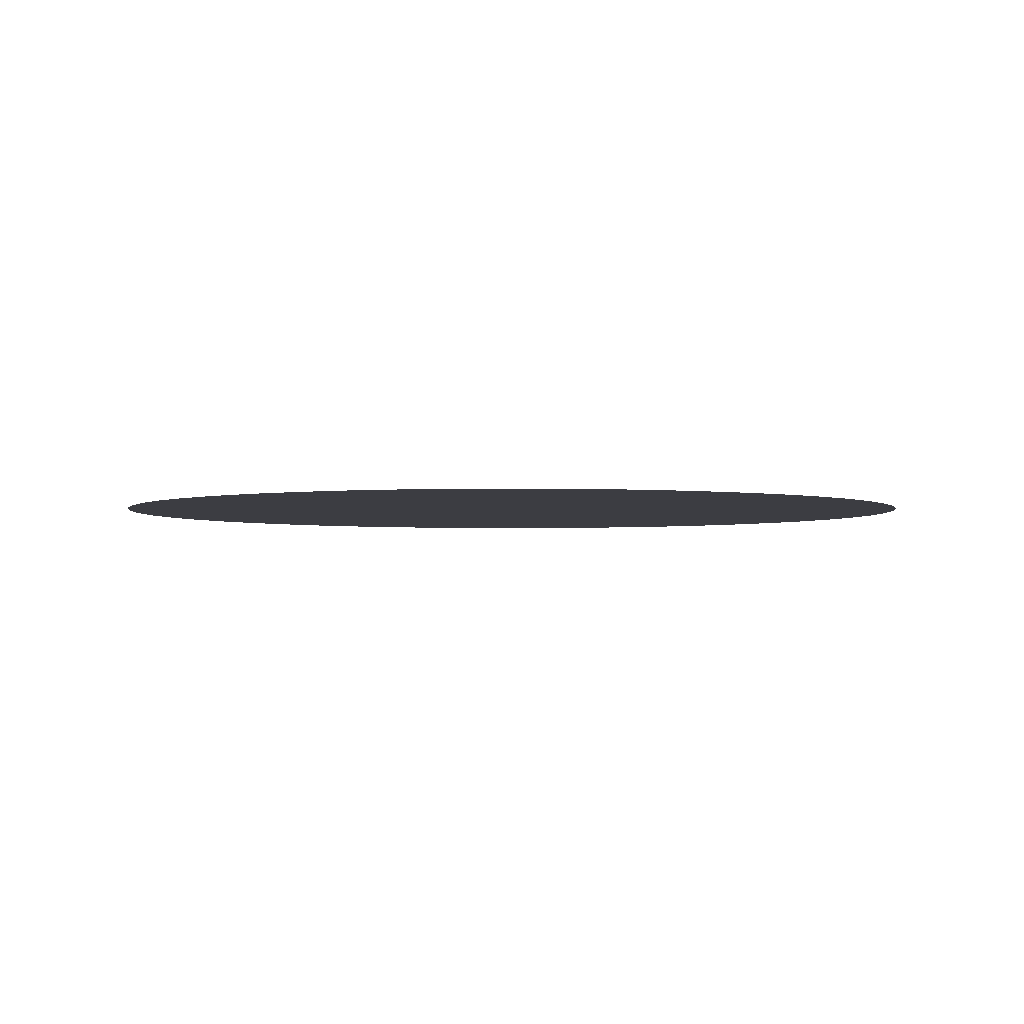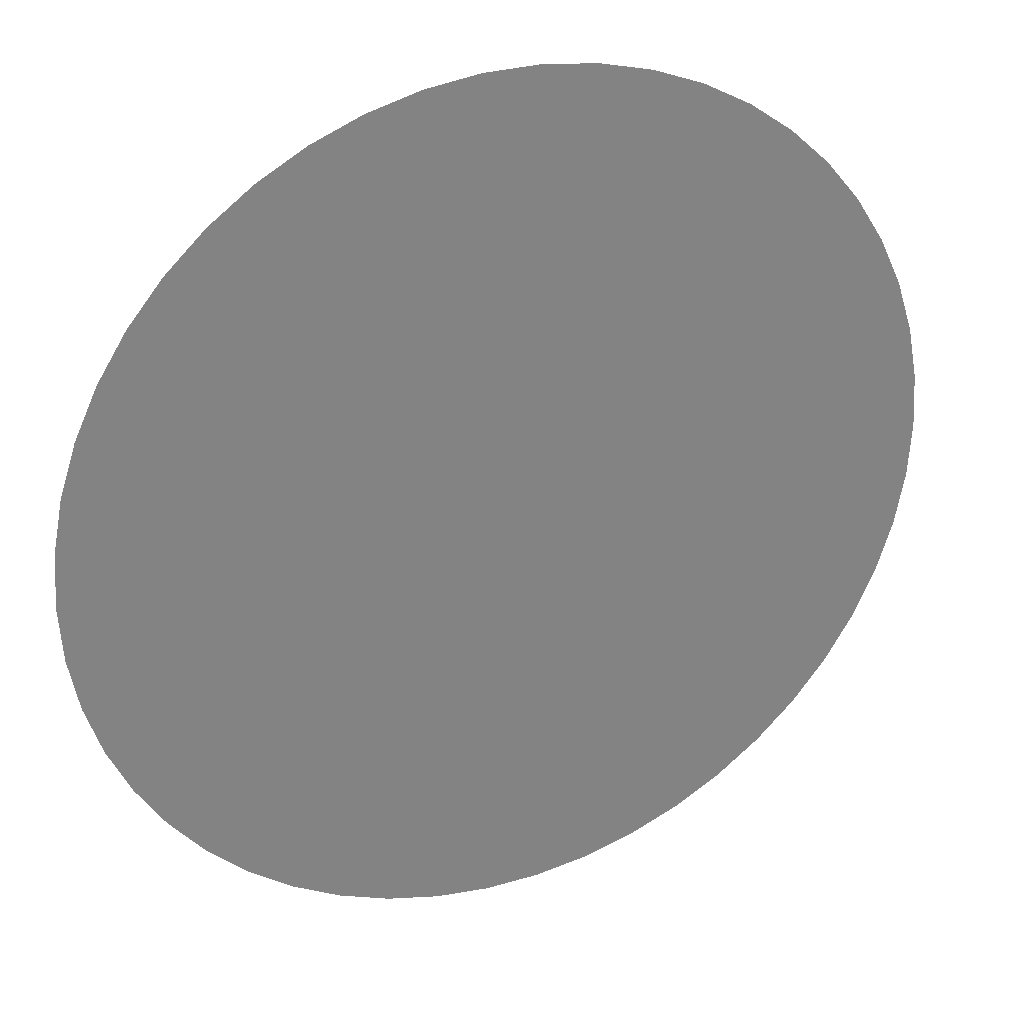
<metadata>
{"format":"obj","ext":"obj","renderer":"f3d","projection":"perspective","resolution":1024,"background":"white","views":[{"elev":-2.9,"azim":60.8,"up":"+Y"},{"elev":29.8,"azim":-23.5,"up":"+Z"}]}
</metadata>
<code>
g default
v 74.41 0 -9.4
v 72.64 0 -18.65
v 69.73 0 -27.61
v 65.72 0 -36.13
v 60.68 0 -44.08
v 54.67 0 -51.34
v 47.81 0 -57.79
v 40.19 0 -63.32
v 31.93 0 -67.86
v 23.18 0 -71.33
v 14.05 0 -73.67
v 4.709 0 -74.85
v -4.709 0 -74.85
v -14.05 0 -73.67
v -23.18 0 -71.33
v -31.93 0 -67.86
v -40.19 0 -63.32
v -47.81 0 -57.79
v -54.67 0 -51.34
v -60.68 0 -44.08
v -65.72 0 -36.13
v -69.73 0 -27.61
v -72.64 0 -18.65
v -74.41 0 -9.4
v -75 0 7e-06
v -74.41 0 9.4
v -72.64 0 18.65
v -69.73 0 27.61
v -65.72 0 36.13
v -60.68 0 44.08
v -54.67 0 51.34
v -47.81 0 57.79
v -40.19 0 63.32
v -31.93 0 67.86
v -23.18 0 71.33
v -14.05 0 73.67
v -4.709 0 74.85
v 4.709 0 74.85
v 14.05 0 73.67
v 23.18 0 71.33
v 31.93 0 67.86
v 40.19 0 63.32
v 47.81 0 57.79
v 54.67 0 51.34
v 60.68 0 44.08
v 65.72 0 36.13
v 69.73 0 27.61
v 72.64 0 18.65
v 74.41 0 9.4
v 75 0 0
v 66.97 0 -8.46
v 65.38 0 -16.79
v 62.76 0 -24.85
v 59.15 0 -32.52
v 54.61 0 -39.68
v 49.21 0 -46.21
v 43.03 0 -52.01
v 36.17 0 -56.99
v 28.74 0 -61.08
v 20.86 0 -64.2
v 12.65 0 -66.3
v 4.238 0 -67.37
v -4.238 0 -67.37
v -12.65 0 -66.3
v -20.86 0 -64.2
v -28.74 0 -61.08
v -36.17 0 -56.99
v -43.03 0 -52.01
v -49.21 0 -46.21
v -54.61 0 -39.68
v -59.15 0 -32.52
v -62.76 0 -24.85
v -65.38 0 -16.79
v -66.97 0 -8.46
v -67.5 0 7e-06
v -66.97 0 8.46
v -65.38 0 16.79
v -62.76 0 24.85
v -59.15 0 32.52
v -54.61 0 39.68
v -49.21 0 46.21
v -43.03 0 52.01
v -36.17 0 56.99
v -28.74 0 61.08
v -20.86 0 64.2
v -12.65 0 66.3
v -4.238 0 67.37
v 4.238 0 67.37
v 12.65 0 66.3
v 20.86 0 64.2
v 28.74 0 61.08
v 36.17 0 56.99
v 43.03 0 52.01
v 49.21 0 46.21
v 54.61 0 39.68
v 59.15 0 32.52
v 62.76 0 24.85
v 65.38 0 16.79
v 66.97 0 8.46
v 67.5 0 0
v 59.53 0 -7.52
v 58.12 0 -14.92
v 55.79 0 -22.09
v 52.58 0 -28.91
v 48.54 0 -35.27
v 43.74 0 -41.07
v 38.25 0 -46.23
v 32.15 0 -50.66
v 25.55 0 -54.29
v 18.54 0 -57.06
v 11.24 0 -58.94
v 3.767 0 -59.88
v -3.767 0 -59.88
v -11.24 0 -58.94
v -18.54 0 -57.06
v -25.55 0 -54.29
v -32.15 0 -50.66
v -38.25 0 -46.23
v -43.74 0 -41.07
v -48.54 0 -35.27
v -52.58 0 -28.91
v -55.79 0 -22.09
v -58.12 0 -14.92
v -59.53 0 -7.52
v -60 0 6e-06
v -59.53 0 7.52
v -58.12 0 14.92
v -55.79 0 22.09
v -52.58 0 28.91
v -48.54 0 35.27
v -43.74 0 41.07
v -38.25 0 46.23
v -32.15 0 50.66
v -25.55 0 54.29
v -18.54 0 57.06
v -11.24 0 58.94
v -3.767 0 59.88
v 3.767 0 59.88
v 11.24 0 58.94
v 18.54 0 57.06
v 25.55 0 54.29
v 32.15 0 50.66
v 38.25 0 46.23
v 43.74 0 41.07
v 48.54 0 35.27
v 52.58 0 28.91
v 55.79 0 22.09
v 58.11 0 14.92
v 59.53 0 7.52
v 60 0 0
v 52.09 0 -6.58
v 50.85 0 -13.06
v 48.81 0 -19.33
v 46.01 0 -25.29
v 42.47 0 -30.86
v 38.27 0 -35.94
v 33.46 0 -40.45
v 28.13 0 -44.33
v 22.35 0 -47.5
v 16.22 0 -49.93
v 9.838 0 -51.57
v 3.296 0 -52.4
v -3.297 0 -52.4
v -9.838 0 -51.57
v -16.22 0 -49.93
v -22.35 0 -47.5
v -28.13 0 -44.33
v -33.46 0 -40.45
v -38.27 0 -35.94
v -42.47 0 -30.86
v -46.01 0 -25.29
v -48.81 0 -19.33
v -50.85 0 -13.06
v -52.09 0 -6.58
v -52.5 0 5e-06
v -52.09 0 6.58
v -50.85 0 13.06
v -48.81 0 19.33
v -46.01 0 25.29
v -42.47 0 30.86
v -38.27 0 35.94
v -33.46 0 40.45
v -28.13 0 44.33
v -22.35 0 47.5
v -16.22 0 49.93
v -9.838 0 51.57
v -3.296 0 52.4
v 3.297 0 52.4
v 9.838 0 51.57
v 16.22 0 49.93
v 22.35 0 47.5
v 28.13 0 44.33
v 33.46 0 40.45
v 38.27 0 35.94
v 42.47 0 30.86
v 46.01 0 25.29
v 48.81 0 19.33
v 50.85 0 13.06
v 52.09 0 6.58
v 52.5 0 0
v 44.65 0 -5.64
v 43.59 0 -11.19
v 41.84 0 -16.57
v 39.43 0 -21.68
v 36.41 0 -26.45
v 32.8 0 -30.8
v 28.68 0 -34.67
v 24.11 0 -37.99
v 19.16 0 -40.72
v 13.91 0 -42.8
v 8.432 0 -44.2
v 2.826 0 -44.91
v -2.826 0 -44.91
v -8.432 0 -44.2
v -13.91 0 -42.8
v -19.16 0 -40.72
v -24.11 0 -37.99
v -28.68 0 -34.67
v -32.8 0 -30.8
v -36.41 0 -26.45
v -39.43 0 -21.68
v -41.84 0 -16.57
v -43.59 0 -11.19
v -44.65 0 -5.64
v -45 0 4e-06
v -44.65 0 5.64
v -43.59 0 11.19
v -41.84 0 16.57
v -39.43 0 21.68
v -36.41 0 26.45
v -32.8 0 30.8
v -28.68 0 34.67
v -24.11 0 37.99
v -19.16 0 40.72
v -13.91 0 42.8
v -8.432 0 44.2
v -2.826 0 44.91
v 2.826 0 44.91
v 8.432 0 44.2
v 13.91 0 42.8
v 19.16 0 40.72
v 24.11 0 37.99
v 28.68 0 34.67
v 32.8 0 30.8
v 36.41 0 26.45
v 39.43 0 21.68
v 41.84 0 16.57
v 43.59 0 11.19
v 44.65 0 5.64
v 45 0 0
v 37.2 0 -4.7
v 36.32 0 -9.326
v 34.87 0 -13.8
v 32.86 0 -18.07
v 30.34 0 -22.04
v 27.34 0 -25.67
v 23.9 0 -28.89
v 20.09 0 -31.66
v 15.97 0 -33.93
v 11.59 0 -35.66
v 7.027 0 -36.84
v 2.355 0 -37.43
v -2.355 0 -37.43
v -7.027 0 -36.84
v -11.59 0 -35.66
v -15.97 0 -33.93
v -20.09 0 -31.66
v -23.9 0 -28.89
v -27.34 0 -25.67
v -30.34 0 -22.04
v -32.86 0 -18.07
v -34.87 0 -13.8
v -36.32 0 -9.326
v -37.2 0 -4.7
v -37.5 0 4e-06
v -37.2 0 4.7
v -36.32 0 9.326
v -34.87 0 13.8
v -32.86 0 18.07
v -30.34 0 22.04
v -27.34 0 25.67
v -23.9 0 28.89
v -20.09 0 31.66
v -15.97 0 33.93
v -11.59 0 35.66
v -7.027 0 36.84
v -2.355 0 37.43
v 2.355 0 37.43
v 7.027 0 36.84
v 11.59 0 35.66
v 15.97 0 33.93
v 20.09 0 31.66
v 23.9 0 28.89
v 27.34 0 25.67
v 30.34 0 22.04
v 32.86 0 18.07
v 34.87 0 13.8
v 36.32 0 9.326
v 37.2 0 4.7
v 37.5 0 0
v 29.76 0 -3.76
v 29.06 0 -7.461
v 27.89 0 -11.04
v 26.29 0 -14.45
v 24.27 0 -17.63
v 21.87 0 -20.54
v 19.12 0 -23.12
v 16.07 0 -25.33
v 12.77 0 -27.14
v 9.271 0 -28.53
v 5.621 0 -29.47
v 1.884 0 -29.94
v -1.884 0 -29.94
v -5.621 0 -29.47
v -9.271 0 -28.53
v -12.77 0 -27.14
v -16.07 0 -25.33
v -19.12 0 -23.12
v -21.87 0 -20.54
v -24.27 0 -17.63
v -26.29 0 -14.45
v -27.89 0 -11.04
v -29.06 0 -7.461
v -29.76 0 -3.76
v -30 0 3e-06
v -29.76 0 3.76
v -29.06 0 7.461
v -27.89 0 11.04
v -26.29 0 14.45
v -24.27 0 17.63
v -21.87 0 20.54
v -19.12 0 23.12
v -16.07 0 25.33
v -12.77 0 27.14
v -9.271 0 28.53
v -5.621 0 29.47
v -1.884 0 29.94
v 1.884 0 29.94
v 5.621 0 29.47
v 9.271 0 28.53
v 12.77 0 27.14
v 16.07 0 25.33
v 19.12 0 23.12
v 21.87 0 20.54
v 24.27 0 17.63
v 26.29 0 14.45
v 27.89 0 11.04
v 29.06 0 7.461
v 29.76 0 3.76
v 30 0 0
v 22.32 0 -2.82
v 21.79 0 -5.596
v 20.92 0 -8.283
v 19.72 0 -10.84
v 18.2 0 -13.23
v 16.4 0 -15.4
v 14.34 0 -17.34
v 12.06 0 -19
v 9.58 0 -20.36
v 6.953 0 -21.4
v 4.216 0 -22.1
v 1.413 0 -22.46
v -1.413 0 -22.46
v -4.216 0 -22.1
v -6.953 0 -21.4
v -9.58 0 -20.36
v -12.06 0 -19
v -14.34 0 -17.34
v -16.4 0 -15.4
v -18.2 0 -13.23
v -19.72 0 -10.84
v -20.92 0 -8.283
v -21.79 0 -5.596
v -22.32 0 -2.82
v -22.5 0 2e-06
v -22.32 0 2.82
v -21.79 0 5.596
v -20.92 0 8.283
v -19.72 0 10.84
v -18.2 0 13.23
v -16.4 0 15.4
v -14.34 0 17.34
v -12.06 0 19
v -9.58 0 20.36
v -6.953 0 21.4
v -4.216 0 22.1
v -1.413 0 22.46
v 1.413 0 22.46
v 4.216 0 22.1
v 6.953 0 21.4
v 9.58 0 20.36
v 12.06 0 19
v 14.34 0 17.34
v 16.4 0 15.4
v 18.2 0 13.23
v 19.72 0 10.84
v 20.92 0 8.283
v 21.79 0 5.596
v 22.32 0 2.82
v 22.5 0 0
v 14.88 0 -1.88
v 14.53 0 -3.73
v 13.95 0 -5.522
v 13.14 0 -7.226
v 12.14 0 -8.817
v 10.93 0 -10.27
v 9.561 0 -11.56
v 8.037 0 -12.66
v 6.387 0 -13.57
v 4.635 0 -14.27
v 2.811 0 -14.73
v 0.9419 0 -14.97
v -0.9419 0 -14.97
v -2.811 0 -14.73
v -4.635 0 -14.27
v -6.387 0 -13.57
v -8.037 0 -12.66
v -9.561 0 -11.56
v -10.93 0 -10.27
v -12.14 0 -8.817
v -13.14 0 -7.226
v -13.95 0 -5.522
v -14.53 0 -3.73
v -14.88 0 -1.88
v -15 0 1e-06
v -14.88 0 1.88
v -14.53 0 3.73
v -13.95 0 5.522
v -13.14 0 7.226
v -12.14 0 8.817
v -10.93 0 10.27
v -9.561 0 11.56
v -8.037 0 12.66
v -6.387 0 13.57
v -4.635 0 14.27
v -2.811 0 14.73
v -0.9419 0 14.97
v 0.9419 0 14.97
v 2.811 0 14.73
v 4.635 0 14.27
v 6.387 0 13.57
v 8.037 0 12.66
v 9.561 0 11.56
v 10.93 0 10.27
v 12.14 0 8.817
v 13.14 0 7.226
v 13.95 0 5.522
v 14.53 0 3.73
v 14.88 0 1.88
v 15 0 0
v 7.441 0 -0.94
v 7.264 0 -1.865
v 6.973 0 -2.761
v 6.572 0 -3.613
v 6.068 0 -4.408
v 5.467 0 -5.134
v 4.781 0 -5.779
v 4.019 0 -6.332
v 3.193 0 -6.786
v 2.318 0 -7.133
v 1.405 0 -7.367
v 0.4709 0 -7.485
v -0.4709 0 -7.485
v -1.405 0 -7.367
v -2.318 0 -7.133
v -3.193 0 -6.786
v -4.019 0 -6.332
v -4.781 0 -5.779
v -5.467 0 -5.134
v -6.068 0 -4.408
v -6.572 0 -3.613
v -6.973 0 -2.761
v -7.264 0 -1.865
v -7.441 0 -0.94
v -7.5 0 1e-06
v -7.441 0 0.94
v -7.264 0 1.865
v -6.973 0 2.761
v -6.572 0 3.613
v -6.068 0 4.408
v -5.467 0 5.134
v -4.781 0 5.779
v -4.019 0 6.332
v -3.193 0 6.786
v -2.318 0 7.133
v -1.405 0 7.367
v -0.4709 0 7.485
v 0.4709 0 7.485
v 1.405 0 7.367
v 2.318 0 7.133
v 3.193 0 6.786
v 4.019 0 6.332
v 4.781 0 5.779
v 5.467 0 5.134
v 6.068 0 4.408
v 6.572 0 3.613
v 6.973 0 2.761
v 7.264 0 1.865
v 7.441 0 0.94
v 7.5 0 0
v 0 0 0
g pCylinder5
f 1 2 52 51
f 2 3 53 52
f 3 4 54 53
f 4 5 55 54
f 5 6 56 55
f 6 7 57 56
f 7 8 58 57
f 8 9 59 58
f 9 10 60 59
f 10 11 61 60
f 11 12 62 61
f 12 13 63 62
f 13 14 64 63
f 14 15 65 64
f 15 16 66 65
f 16 17 67 66
f 17 18 68 67
f 18 19 69 68
f 19 20 70 69
f 20 21 71 70
f 21 22 72 71
f 22 23 73 72
f 23 24 74 73
f 24 25 75 74
f 25 26 76 75
f 26 27 77 76
f 27 28 78 77
f 28 29 79 78
f 29 30 80 79
f 30 31 81 80
f 31 32 82 81
f 32 33 83 82
f 33 34 84 83
f 34 35 85 84
f 35 36 86 85
f 36 37 87 86
f 37 38 88 87
f 38 39 89 88
f 39 40 90 89
f 40 41 91 90
f 41 42 92 91
f 42 43 93 92
f 43 44 94 93
f 44 45 95 94
f 45 46 96 95
f 46 47 97 96
f 47 48 98 97
f 48 49 99 98
f 49 50 100 99
f 50 1 51 100
f 51 52 102 101
f 52 53 103 102
f 53 54 104 103
f 54 55 105 104
f 55 56 106 105
f 56 57 107 106
f 57 58 108 107
f 58 59 109 108
f 59 60 110 109
f 60 61 111 110
f 61 62 112 111
f 62 63 113 112
f 63 64 114 113
f 64 65 115 114
f 65 66 116 115
f 66 67 117 116
f 67 68 118 117
f 68 69 119 118
f 69 70 120 119
f 70 71 121 120
f 71 72 122 121
f 72 73 123 122
f 73 74 124 123
f 74 75 125 124
f 75 76 126 125
f 76 77 127 126
f 77 78 128 127
f 78 79 129 128
f 79 80 130 129
f 80 81 131 130
f 81 82 132 131
f 82 83 133 132
f 83 84 134 133
f 84 85 135 134
f 85 86 136 135
f 86 87 137 136
f 87 88 138 137
f 88 89 139 138
f 89 90 140 139
f 90 91 141 140
f 91 92 142 141
f 92 93 143 142
f 93 94 144 143
f 94 95 145 144
f 95 96 146 145
f 96 97 147 146
f 97 98 148 147
f 98 99 149 148
f 99 100 150 149
f 100 51 101 150
f 101 102 152 151
f 102 103 153 152
f 103 104 154 153
f 104 105 155 154
f 105 106 156 155
f 106 107 157 156
f 107 108 158 157
f 108 109 159 158
f 109 110 160 159
f 110 111 161 160
f 111 112 162 161
f 112 113 163 162
f 113 114 164 163
f 114 115 165 164
f 115 116 166 165
f 116 117 167 166
f 117 118 168 167
f 118 119 169 168
f 119 120 170 169
f 120 121 171 170
f 121 122 172 171
f 122 123 173 172
f 123 124 174 173
f 124 125 175 174
f 125 126 176 175
f 126 127 177 176
f 127 128 178 177
f 128 129 179 178
f 129 130 180 179
f 130 131 181 180
f 131 132 182 181
f 132 133 183 182
f 133 134 184 183
f 134 135 185 184
f 135 136 186 185
f 136 137 187 186
f 137 138 188 187
f 138 139 189 188
f 139 140 190 189
f 140 141 191 190
f 141 142 192 191
f 142 143 193 192
f 143 144 194 193
f 144 145 195 194
f 145 146 196 195
f 146 147 197 196
f 147 148 198 197
f 148 149 199 198
f 149 150 200 199
f 150 101 151 200
f 151 152 202 201
f 152 153 203 202
f 153 154 204 203
f 154 155 205 204
f 155 156 206 205
f 156 157 207 206
f 157 158 208 207
f 158 159 209 208
f 159 160 210 209
f 160 161 211 210
f 161 162 212 211
f 162 163 213 212
f 163 164 214 213
f 164 165 215 214
f 165 166 216 215
f 166 167 217 216
f 167 168 218 217
f 168 169 219 218
f 169 170 220 219
f 170 171 221 220
f 171 172 222 221
f 172 173 223 222
f 173 174 224 223
f 174 175 225 224
f 175 176 226 225
f 176 177 227 226
f 177 178 228 227
f 178 179 229 228
f 179 180 230 229
f 180 181 231 230
f 181 182 232 231
f 182 183 233 232
f 183 184 234 233
f 184 185 235 234
f 185 186 236 235
f 186 187 237 236
f 187 188 238 237
f 188 189 239 238
f 189 190 240 239
f 190 191 241 240
f 191 192 242 241
f 192 193 243 242
f 193 194 244 243
f 194 195 245 244
f 195 196 246 245
f 196 197 247 246
f 197 198 248 247
f 198 199 249 248
f 199 200 250 249
f 200 151 201 250
f 201 202 252 251
f 202 203 253 252
f 203 204 254 253
f 204 205 255 254
f 205 206 256 255
f 206 207 257 256
f 207 208 258 257
f 208 209 259 258
f 209 210 260 259
f 210 211 261 260
f 211 212 262 261
f 212 213 263 262
f 213 214 264 263
f 214 215 265 264
f 215 216 266 265
f 216 217 267 266
f 217 218 268 267
f 218 219 269 268
f 219 220 270 269
f 220 221 271 270
f 221 222 272 271
f 222 223 273 272
f 223 224 274 273
f 224 225 275 274
f 225 226 276 275
f 226 227 277 276
f 227 228 278 277
f 228 229 279 278
f 229 230 280 279
f 230 231 281 280
f 231 232 282 281
f 232 233 283 282
f 233 234 284 283
f 234 235 285 284
f 235 236 286 285
f 236 237 287 286
f 237 238 288 287
f 238 239 289 288
f 239 240 290 289
f 240 241 291 290
f 241 242 292 291
f 242 243 293 292
f 243 244 294 293
f 244 245 295 294
f 245 246 296 295
f 246 247 297 296
f 247 248 298 297
f 248 249 299 298
f 249 250 300 299
f 250 201 251 300
f 251 252 302 301
f 252 253 303 302
f 253 254 304 303
f 254 255 305 304
f 255 256 306 305
f 256 257 307 306
f 257 258 308 307
f 258 259 309 308
f 259 260 310 309
f 260 261 311 310
f 261 262 312 311
f 262 263 313 312
f 263 264 314 313
f 264 265 315 314
f 265 266 316 315
f 266 267 317 316
f 267 268 318 317
f 268 269 319 318
f 269 270 320 319
f 270 271 321 320
f 271 272 322 321
f 272 273 323 322
f 273 274 324 323
f 274 275 325 324
f 275 276 326 325
f 276 277 327 326
f 277 278 328 327
f 278 279 329 328
f 279 280 330 329
f 280 281 331 330
f 281 282 332 331
f 282 283 333 332
f 283 284 334 333
f 284 285 335 334
f 285 286 336 335
f 286 287 337 336
f 287 288 338 337
f 288 289 339 338
f 289 290 340 339
f 290 291 341 340
f 291 292 342 341
f 292 293 343 342
f 293 294 344 343
f 294 295 345 344
f 295 296 346 345
f 296 297 347 346
f 297 298 348 347
f 298 299 349 348
f 299 300 350 349
f 300 251 301 350
f 301 302 352 351
f 302 303 353 352
f 303 304 354 353
f 304 305 355 354
f 305 306 356 355
f 306 307 357 356
f 307 308 358 357
f 308 309 359 358
f 309 310 360 359
f 310 311 361 360
f 311 312 362 361
f 312 313 363 362
f 313 314 364 363
f 314 315 365 364
f 315 316 366 365
f 316 317 367 366
f 317 318 368 367
f 318 319 369 368
f 319 320 370 369
f 320 321 371 370
f 321 322 372 371
f 322 323 373 372
f 323 324 374 373
f 324 325 375 374
f 325 326 376 375
f 326 327 377 376
f 327 328 378 377
f 328 329 379 378
f 329 330 380 379
f 330 331 381 380
f 331 332 382 381
f 332 333 383 382
f 333 334 384 383
f 334 335 385 384
f 335 336 386 385
f 336 337 387 386
f 337 338 388 387
f 338 339 389 388
f 339 340 390 389
f 340 341 391 390
f 341 342 392 391
f 342 343 393 392
f 343 344 394 393
f 344 345 395 394
f 345 346 396 395
f 346 347 397 396
f 347 348 398 397
f 348 349 399 398
f 349 350 400 399
f 350 301 351 400
f 351 352 402 401
f 352 353 403 402
f 353 354 404 403
f 354 355 405 404
f 355 356 406 405
f 356 357 407 406
f 357 358 408 407
f 358 359 409 408
f 359 360 410 409
f 360 361 411 410
f 361 362 412 411
f 362 363 413 412
f 363 364 414 413
f 364 365 415 414
f 365 366 416 415
f 366 367 417 416
f 367 368 418 417
f 368 369 419 418
f 369 370 420 419
f 370 371 421 420
f 371 372 422 421
f 372 373 423 422
f 373 374 424 423
f 374 375 425 424
f 375 376 426 425
f 376 377 427 426
f 377 378 428 427
f 378 379 429 428
f 379 380 430 429
f 380 381 431 430
f 381 382 432 431
f 382 383 433 432
f 383 384 434 433
f 384 385 435 434
f 385 386 436 435
f 386 387 437 436
f 387 388 438 437
f 388 389 439 438
f 389 390 440 439
f 390 391 441 440
f 391 392 442 441
f 392 393 443 442
f 393 394 444 443
f 394 395 445 444
f 395 396 446 445
f 396 397 447 446
f 397 398 448 447
f 398 399 449 448
f 399 400 450 449
f 400 351 401 450
f 401 402 452 451
f 402 403 453 452
f 403 404 454 453
f 404 405 455 454
f 405 406 456 455
f 406 407 457 456
f 407 408 458 457
f 408 409 459 458
f 409 410 460 459
f 410 411 461 460
f 411 412 462 461
f 412 413 463 462
f 413 414 464 463
f 414 415 465 464
f 415 416 466 465
f 416 417 467 466
f 417 418 468 467
f 418 419 469 468
f 419 420 470 469
f 420 421 471 470
f 421 422 472 471
f 422 423 473 472
f 423 424 474 473
f 424 425 475 474
f 425 426 476 475
f 426 427 477 476
f 427 428 478 477
f 428 429 479 478
f 429 430 480 479
f 430 431 481 480
f 431 432 482 481
f 432 433 483 482
f 433 434 484 483
f 434 435 485 484
f 435 436 486 485
f 436 437 487 486
f 437 438 488 487
f 438 439 489 488
f 439 440 490 489
f 440 441 491 490
f 441 442 492 491
f 442 443 493 492
f 443 444 494 493
f 444 445 495 494
f 445 446 496 495
f 446 447 497 496
f 447 448 498 497
f 448 449 499 498
f 449 450 500 499
f 450 401 451 500
f 451 452 501
f 452 453 501
f 453 454 501
f 454 455 501
f 455 456 501
f 456 457 501
f 457 458 501
f 458 459 501
f 459 460 501
f 460 461 501
f 461 462 501
f 462 463 501
f 463 464 501
f 464 465 501
f 465 466 501
f 466 467 501
f 467 468 501
f 468 469 501
f 469 470 501
f 470 471 501
f 471 472 501
f 472 473 501
f 473 474 501
f 474 475 501
f 475 476 501
f 476 477 501
f 477 478 501
f 478 479 501
f 479 480 501
f 480 481 501
f 481 482 501
f 482 483 501
f 483 484 501
f 484 485 501
f 485 486 501
f 486 487 501
f 487 488 501
f 488 489 501
f 489 490 501
f 490 491 501
f 491 492 501
f 492 493 501
f 493 494 501
f 494 495 501
f 495 496 501
f 496 497 501
f 497 498 501
f 498 499 501
f 499 500 501
f 500 451 501

</code>
